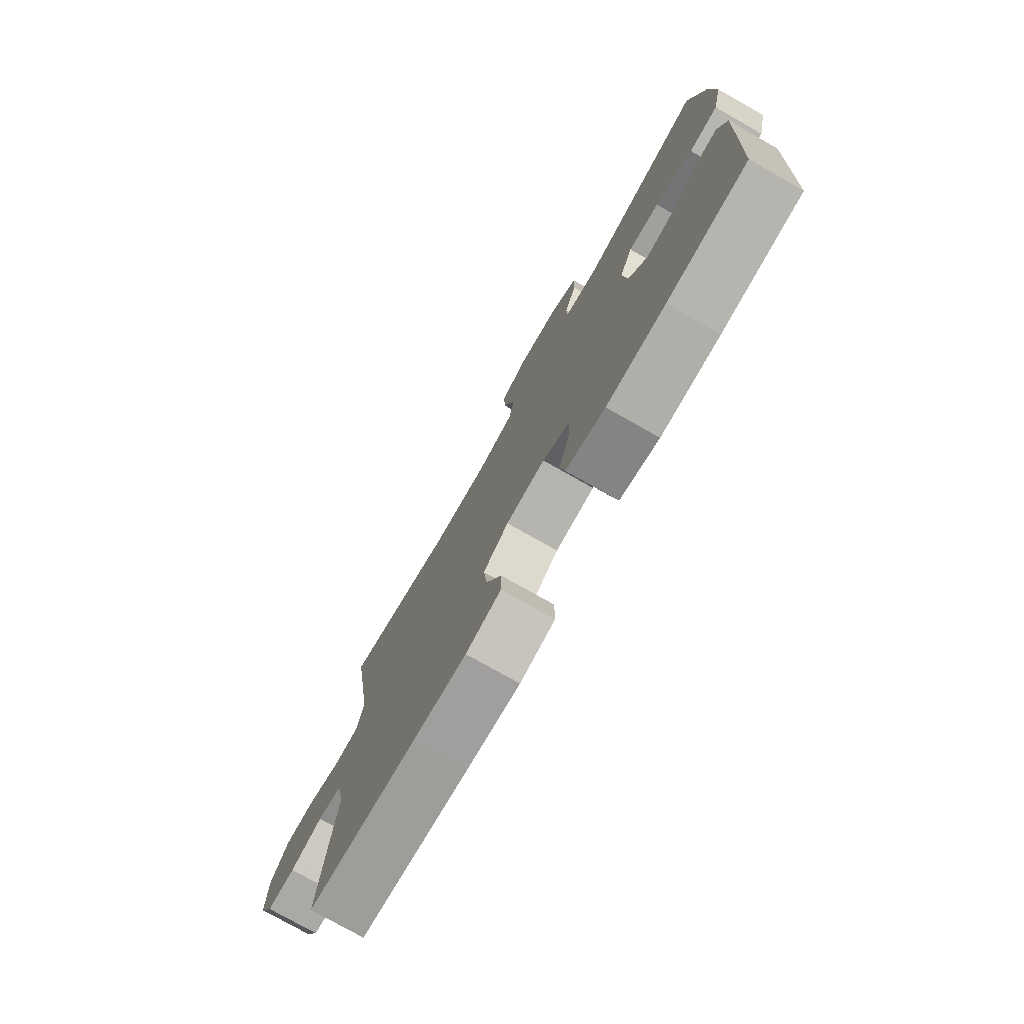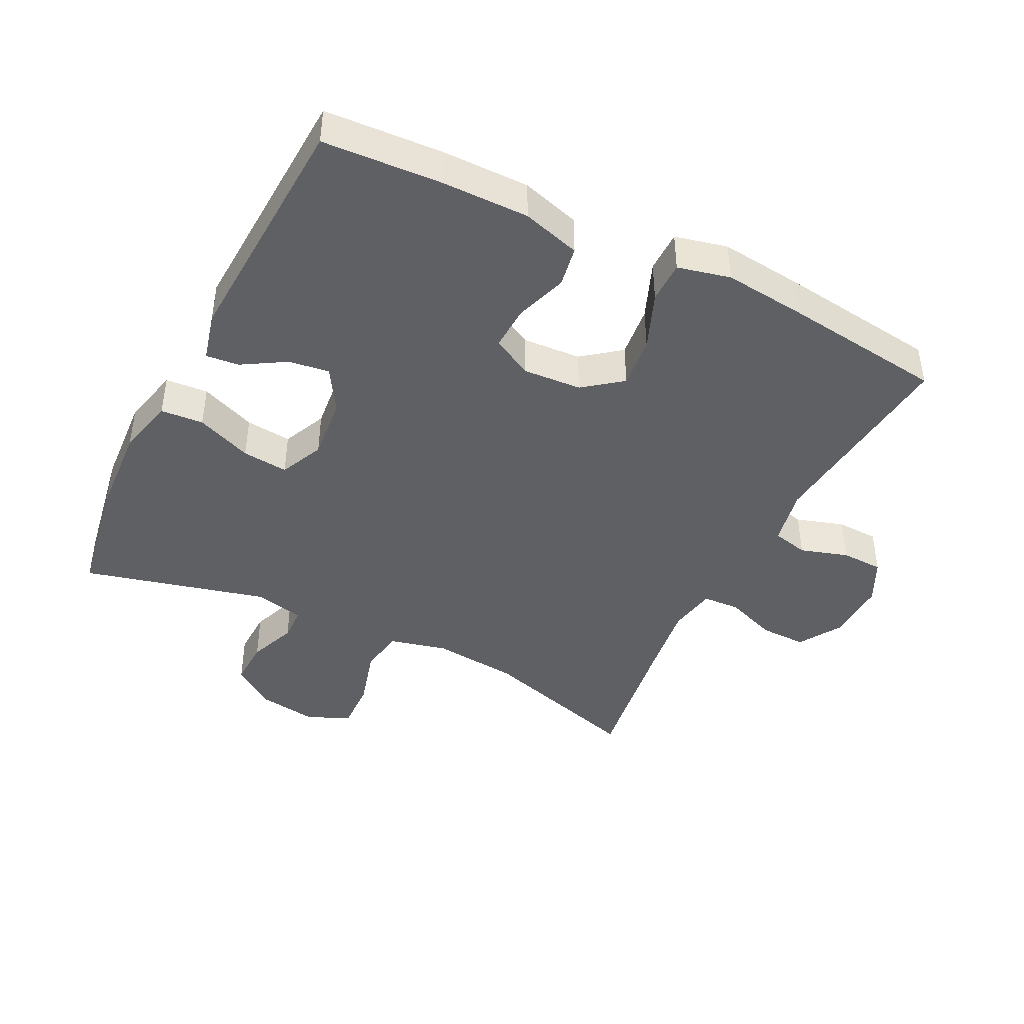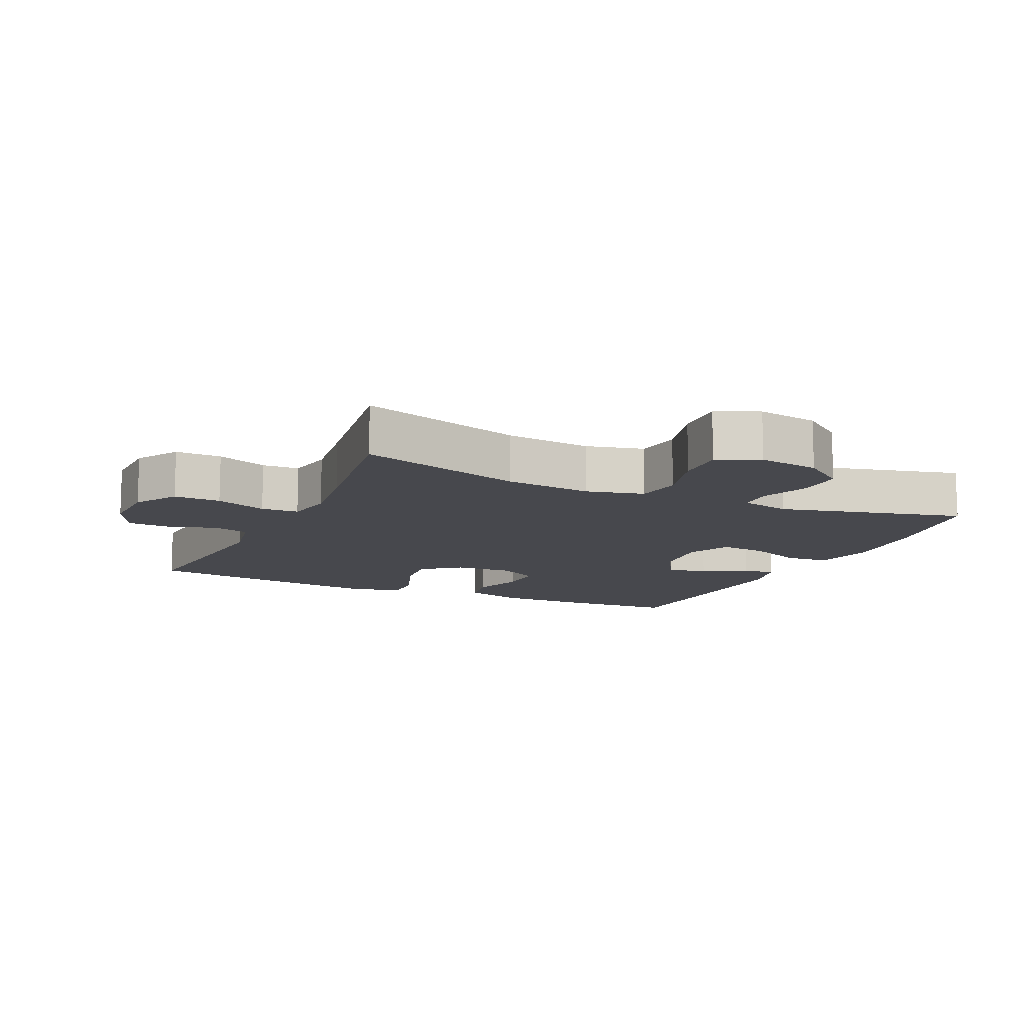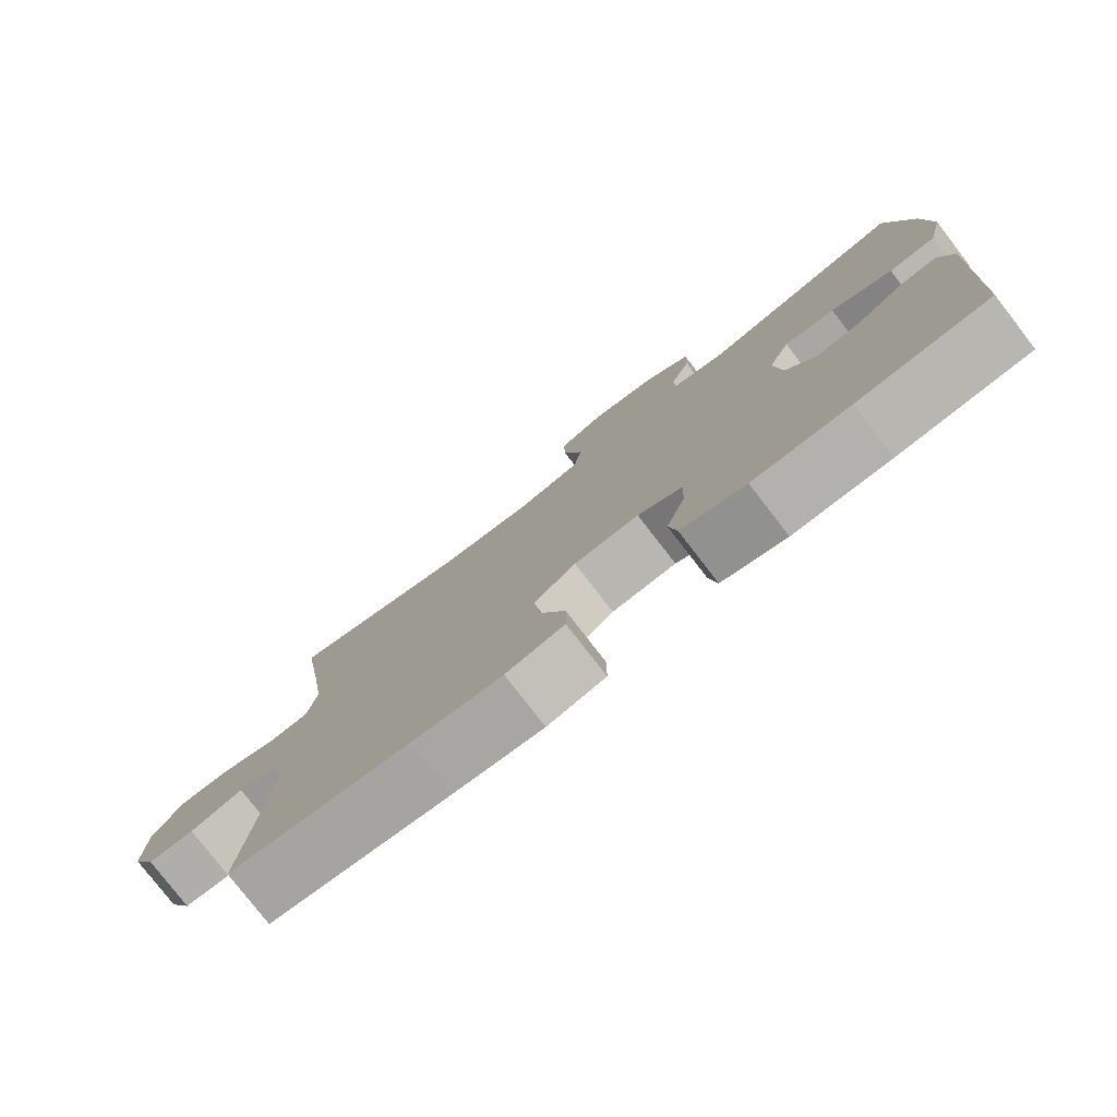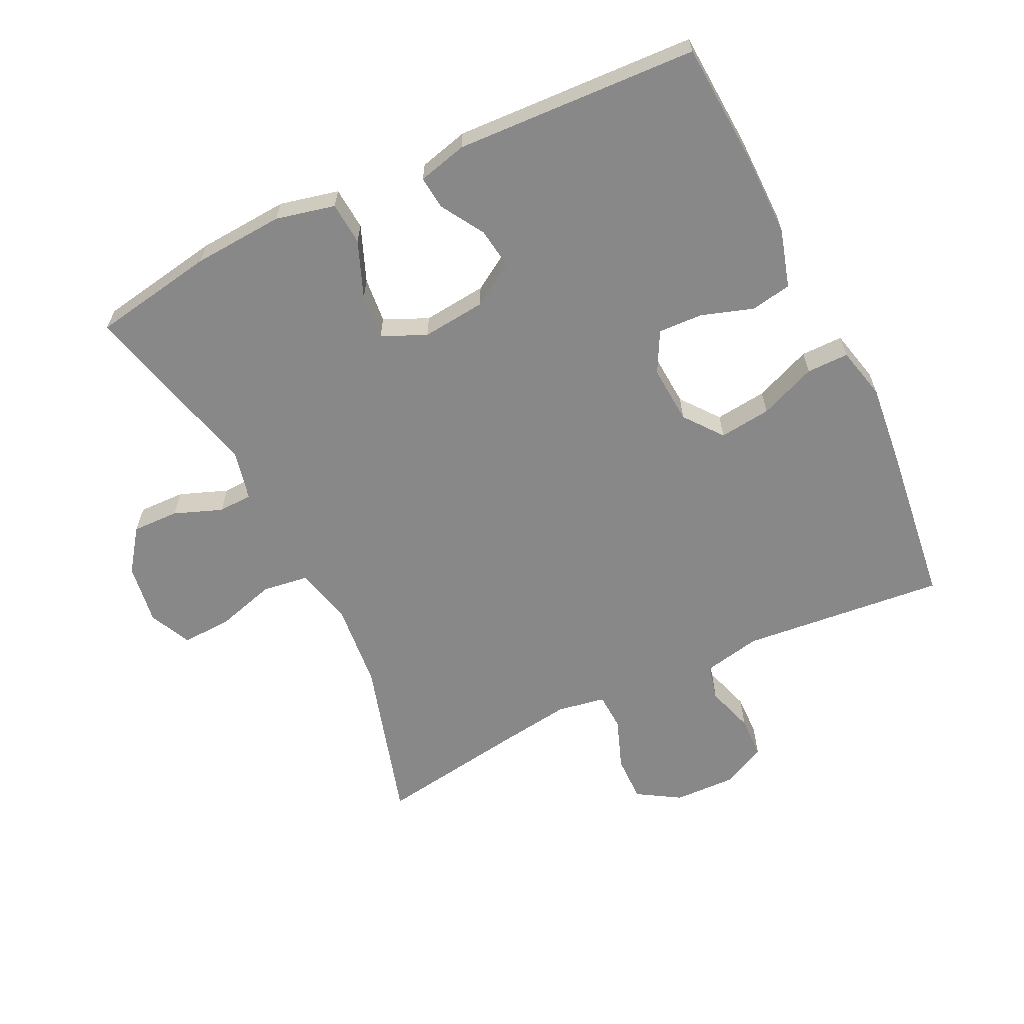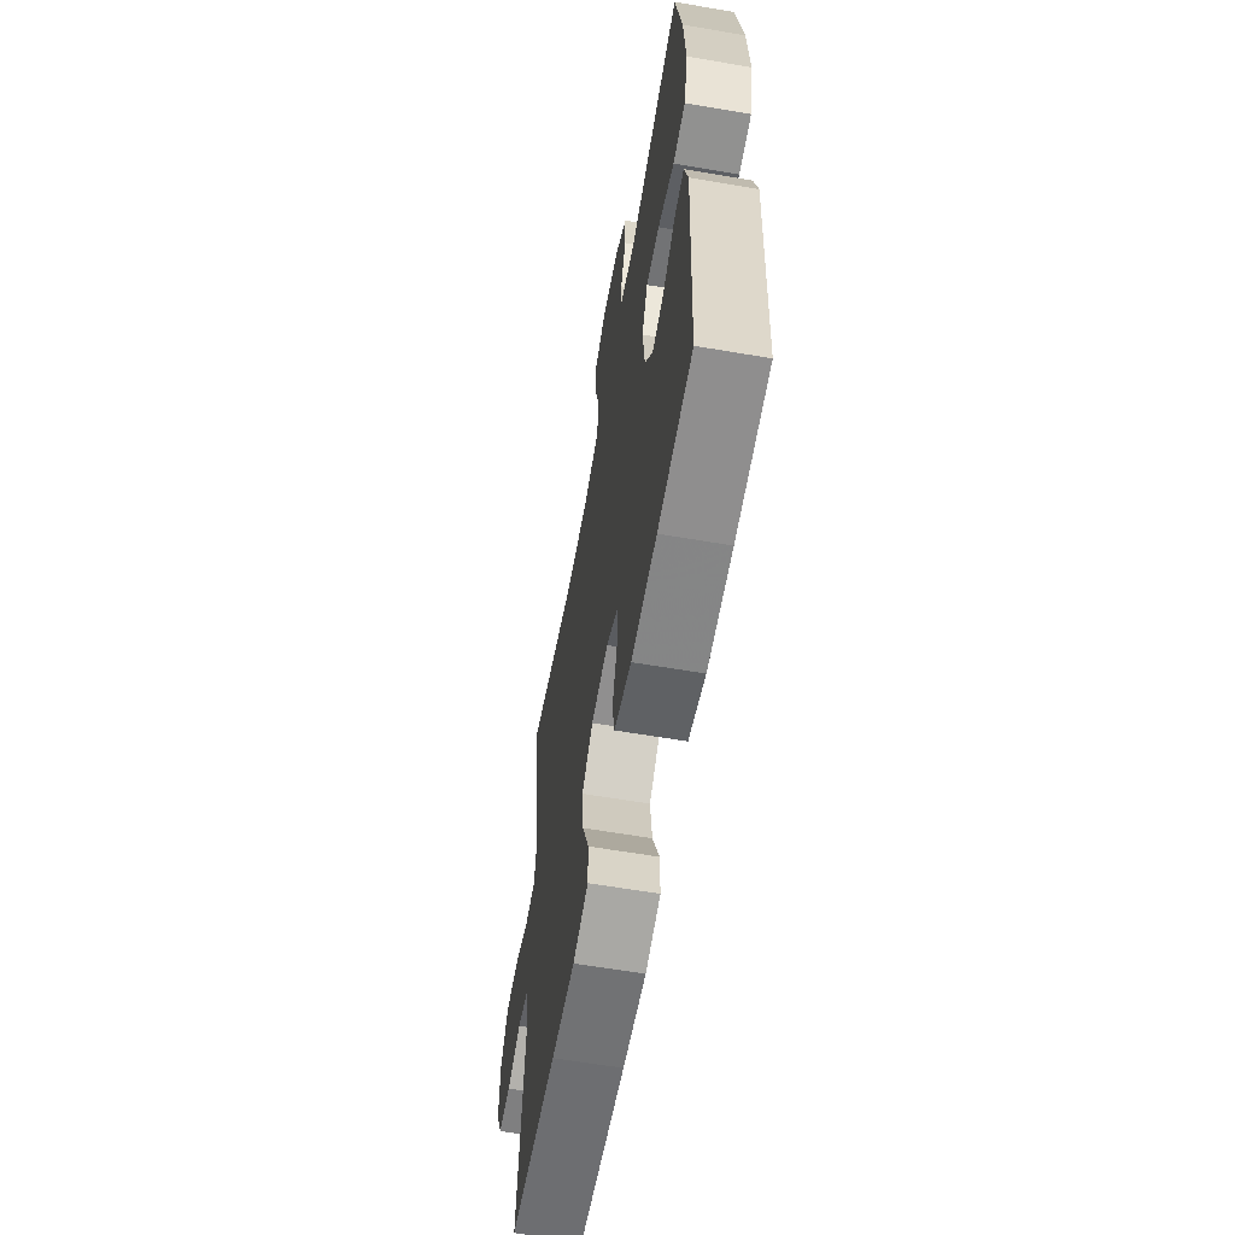
<metadata>
{"format":"obj","ext":"obj","renderer":"f3d","projection":"perspective","resolution":1024,"background":"white","views":[{"elev":-77.1,"azim":60.5,"up":"+Z"},{"elev":-43.1,"azim":153.3,"up":"+Y"},{"elev":-11.9,"azim":-24.9,"up":"+Y"},{"elev":-78.9,"azim":37.7,"up":"+Z"},{"elev":-62.7,"azim":115.9,"up":"+Y"},{"elev":-61.5,"azim":80.1,"up":"+Z"}]}
</metadata>
<code>
v 0.5 0.07 0.5
v 0.532 0.07 0.313
v 0.541 0.07 0.175
v 0.52 0.07 0.085
v 0.455 0.07 0.08
v 0.37 0.07 0.114
v 0.3 0.07 0.121
v 0.27 0.07 0.054
v 0.28 0.07 -0.043
v 0.321 0.07 -0.109
v 0.383 0.07 -0.1
v 0.449 0.07 -0.06
v 0.499 0.07 -0.055
v 0.518 0.07 -0.13
v 0.5 0.07 -0.5
v 0.32 0.07 -0.511
v 0.187 0.07 -0.512
v 0.098 0.07 -0.486
v 0.087 0.07 -0.424
v 0.113 0.07 -0.345
v 0.116 0.07 -0.277
v 0.054 0.07 -0.244
v -0.035 0.07 -0.25
v -0.093 0.07 -0.295
v -0.084 0.07 -0.374
v -0.049 0.07 -0.461
v -0.049 0.07 -0.525
v -0.129 0.07 -0.544
v -0.252 0.07 -0.531
v -0.5 0.07 -0.5
v -0.469 0.07 -0.189
v -0.487 0.07 -0.101
v -0.542 0.07 -0.088
v -0.615 0.07 -0.111
v -0.679 0.07 -0.109
v -0.712 0.07 -0.042
v -0.709 0.07 0.052
v -0.669 0.07 0.117
v -0.598 0.07 0.116
v -0.52 0.07 0.087
v -0.463 0.07 0.09
v -0.45 0.07 0.163
v -0.466 0.07 0.277
v -0.5 0.07 0.5
v -0.25 0.07 0.426
v -0.118 0.07 0.413
v -0.03 0.07 0.435
v -0.02 0.07 0.505
v -0.046 0.07 0.596
v -0.049 0.07 0.672
v 0.015 0.07 0.702
v 0.108 0.07 0.688
v 0.172 0.07 0.641
v 0.17 0.07 0.57
v 0.142 0.07 0.497
v 0.144 0.07 0.445
v 0.22 0.07 0.428
v 0.5 0 0.5
v 0.532 0 0.313
v 0.541 0 0.175
v 0.52 0 0.085
v 0.455 0 0.08
v 0.37 0 0.114
v 0.3 0 0.121
v 0.27 0 0.054
v 0.28 0 -0.043
v 0.321 0 -0.109
v 0.383 0 -0.1
v 0.449 0 -0.06
v 0.499 0 -0.055
v 0.518 0 -0.13
v 0.5 0 -0.5
v 0.32 0 -0.511
v 0.187 0 -0.512
v 0.098 0 -0.486
v 0.087 0 -0.424
v 0.113 0 -0.345
v 0.116 0 -0.277
v 0.054 0 -0.244
v -0.035 0 -0.25
v -0.093 0 -0.295
v -0.084 0 -0.374
v -0.049 0 -0.461
v -0.049 0 -0.525
v -0.129 0 -0.544
v -0.252 0 -0.531
v -0.5 0 -0.5
v -0.469 0 -0.189
v -0.487 0 -0.101
v -0.542 0 -0.088
v -0.615 0 -0.111
v -0.679 0 -0.109
v -0.712 0 -0.042
v -0.709 0 0.052
v -0.669 0 0.117
v -0.598 0 0.116
v -0.52 0 0.087
v -0.463 0 0.09
v -0.45 0 0.163
v -0.466 0 0.277
v -0.5 0 0.5
v -0.25 0 0.426
v -0.118 0 0.413
v -0.03 0 0.435
v -0.02 0 0.505
v -0.046 0 0.596
v -0.049 0 0.672
v 0.015 0 0.702
v 0.108 0 0.688
v 0.172 0 0.641
v 0.17 0 0.57
v 0.142 0 0.497
v 0.144 0 0.445
v 0.22 0 0.428
f 52 53 54 55
f 52 55 56
f 51 52 56
f 48 49 50 51
f 47 48 51 56
f 46 47 56 57
f 43 44 45
f 42 43 45 46
f 41 42 46 57
f 37 38 39 40
f 37 40 41
f 36 37 41
f 33 34 35 36
f 32 33 36 41
f 31 32 41 57
f 25 26 27 28
f 24 25 28 29
f 17 18 19 20
f 17 20 21
f 16 17 21
f 15 16 21
f 14 15 21
f 11 12 13 14
f 10 11 14 21
f 9 10 21 22
f 3 4 5 6
f 3 6 7
f 2 3 7
f 1 2 7
f 57 1 7
f 31 57 7 8
f 24 29 30 31
f 23 24 31 8
f 8 9 22 23
f 112 111 110 109
f 113 112 109
f 113 109 108
f 108 107 106 105
f 113 108 105 104
f 114 113 104 103
f 102 101 100
f 103 102 100 99
f 114 103 99 98
f 97 96 95 94
f 98 97 94
f 98 94 93
f 93 92 91 90
f 98 93 90 89
f 114 98 89 88
f 85 84 83 82
f 86 85 82 81
f 77 76 75 74
f 78 77 74
f 78 74 73
f 78 73 72
f 78 72 71
f 71 70 69 68
f 78 71 68 67
f 79 78 67 66
f 63 62 61 60
f 64 63 60
f 64 60 59
f 64 59 58
f 64 58 114
f 65 64 114 88
f 88 87 86 81
f 65 88 81 80
f 80 79 66 65
f 1 58 59 2
f 2 59 60 3
f 3 60 61 4
f 4 61 62 5
f 5 62 63 6
f 6 63 64 7
f 7 64 65 8
f 8 65 66 9
f 9 66 67 10
f 10 67 68 11
f 11 68 69 12
f 12 69 70 13
f 13 70 71 14
f 14 71 72 15
f 15 72 73 16
f 16 73 74 17
f 17 74 75 18
f 18 75 76 19
f 19 76 77 20
f 20 77 78 21
f 21 78 79 22
f 22 79 80 23
f 23 80 81 24
f 24 81 82 25
f 25 82 83 26
f 26 83 84 27
f 27 84 85 28
f 28 85 86 29
f 29 86 87 30
f 30 87 88 31
f 31 88 89 32
f 32 89 90 33
f 33 90 91 34
f 34 91 92 35
f 35 92 93 36
f 36 93 94 37
f 37 94 95 38
f 38 95 96 39
f 39 96 97 40
f 40 97 98 41
f 41 98 99 42
f 42 99 100 43
f 43 100 101 44
f 44 101 102 45
f 45 102 103 46
f 46 103 104 47
f 47 104 105 48
f 48 105 106 49
f 49 106 107 50
f 50 107 108 51
f 51 108 109 52
f 52 109 110 53
f 53 110 111 54
f 54 111 112 55
f 55 112 113 56
f 56 113 114 57
f 57 114 58 1

</code>
